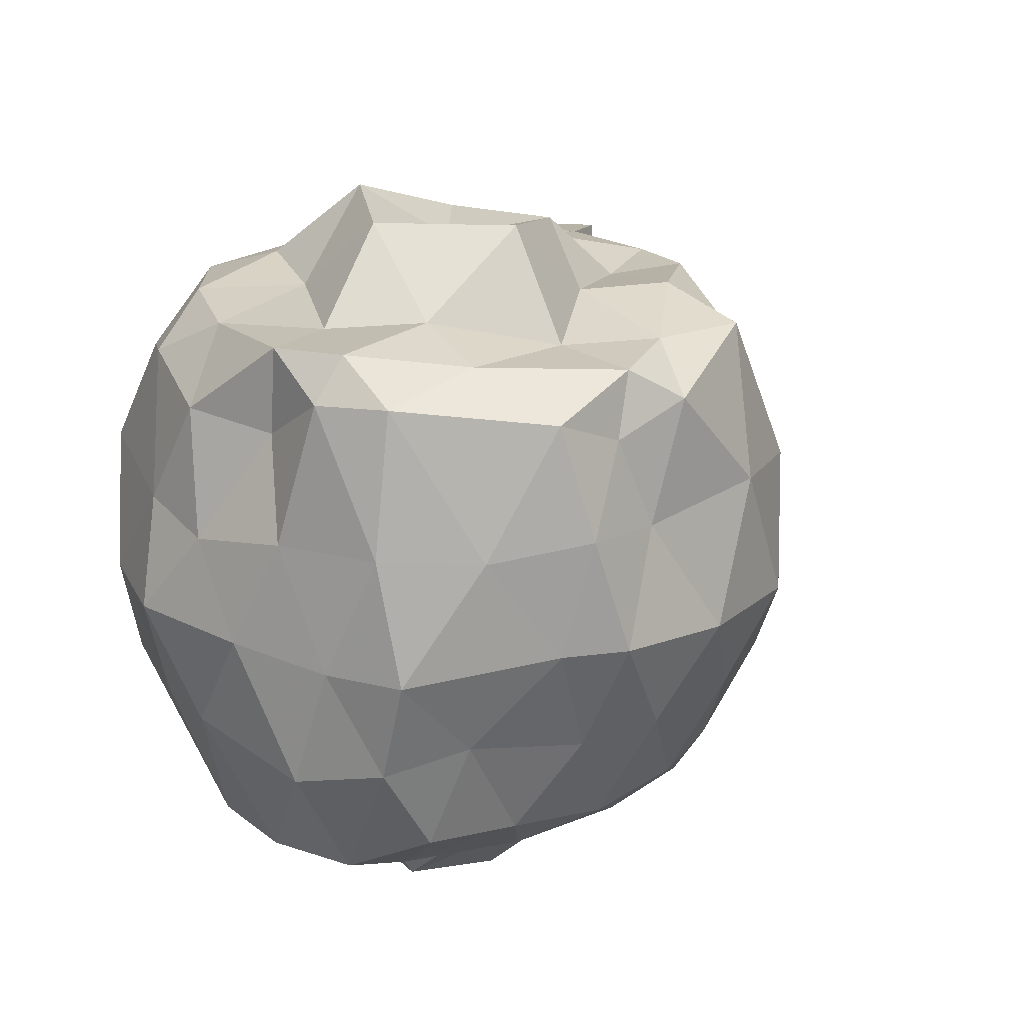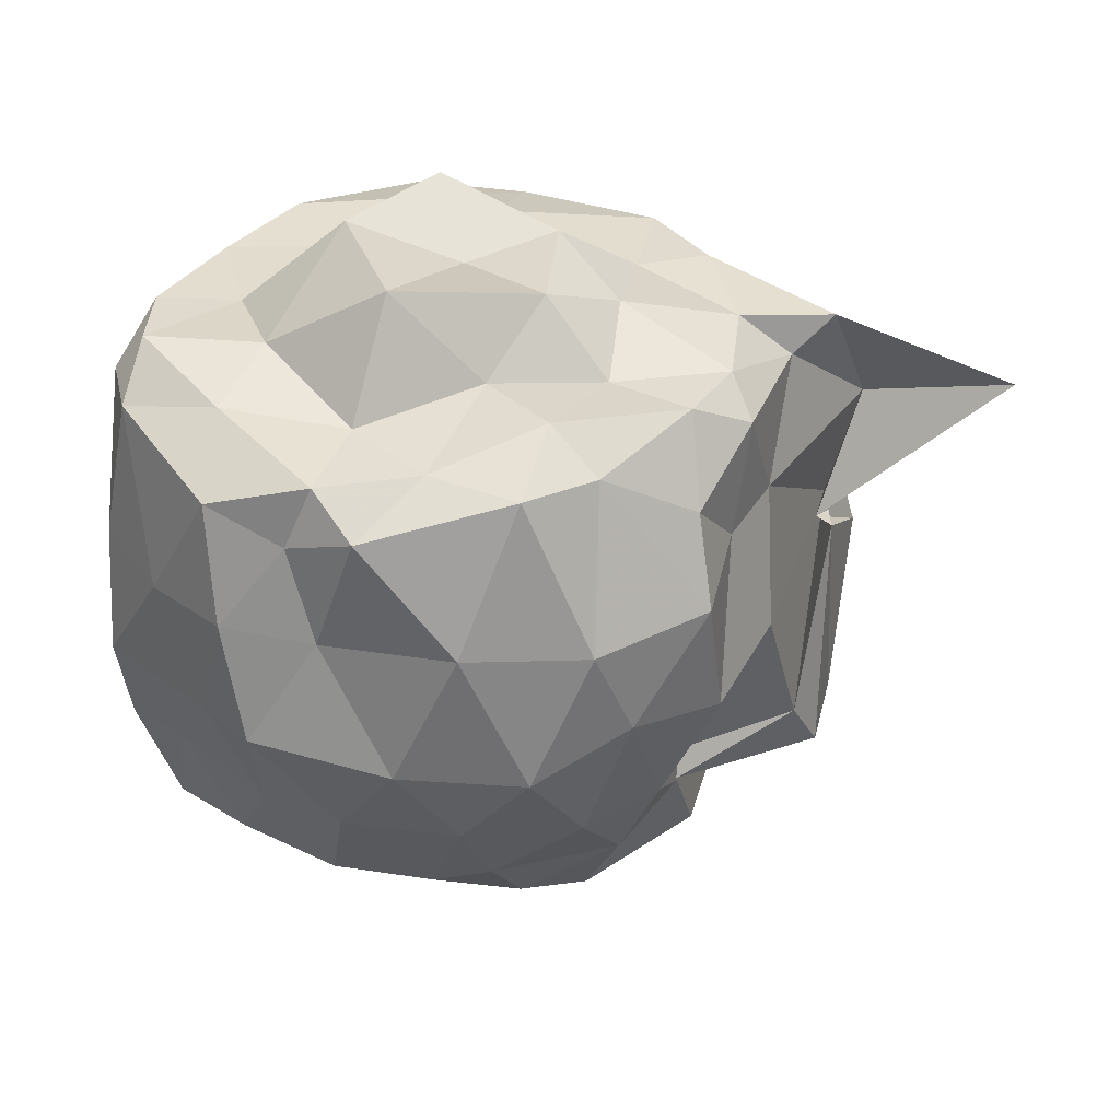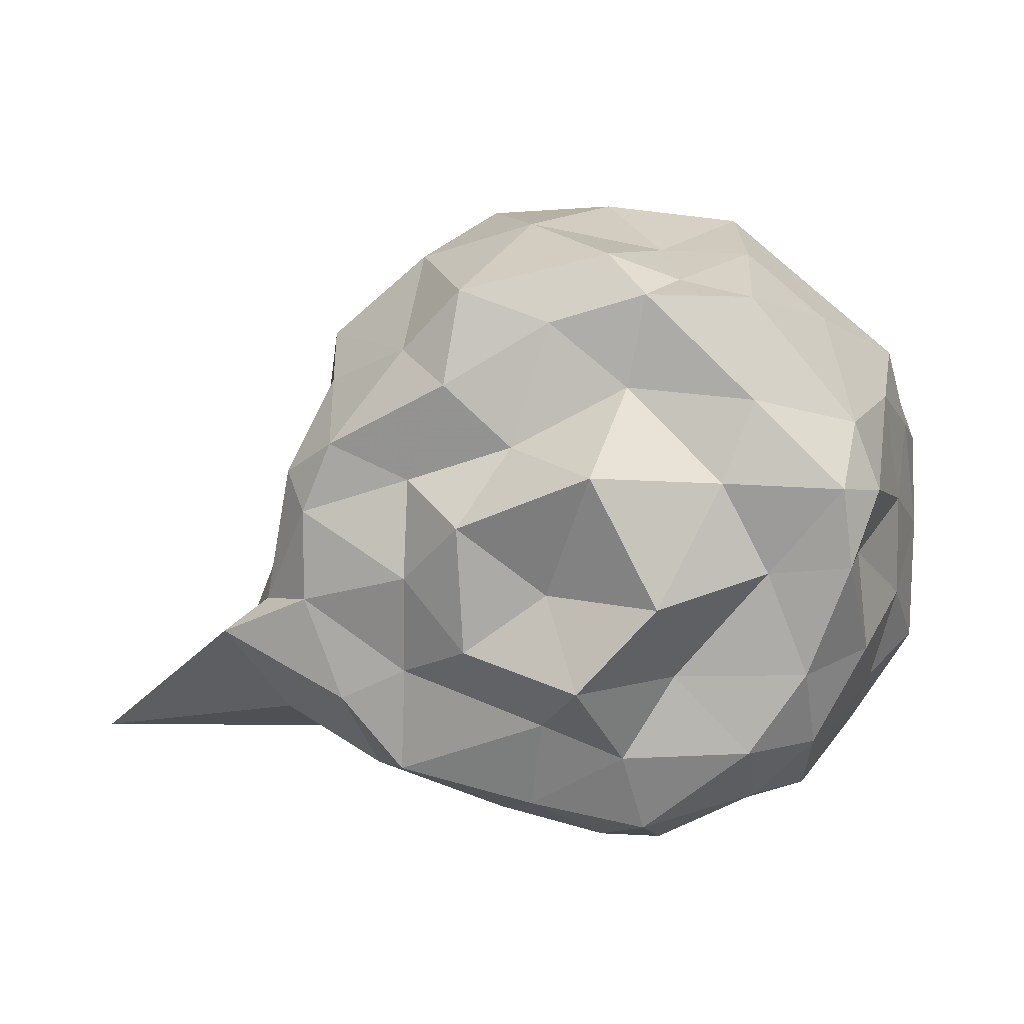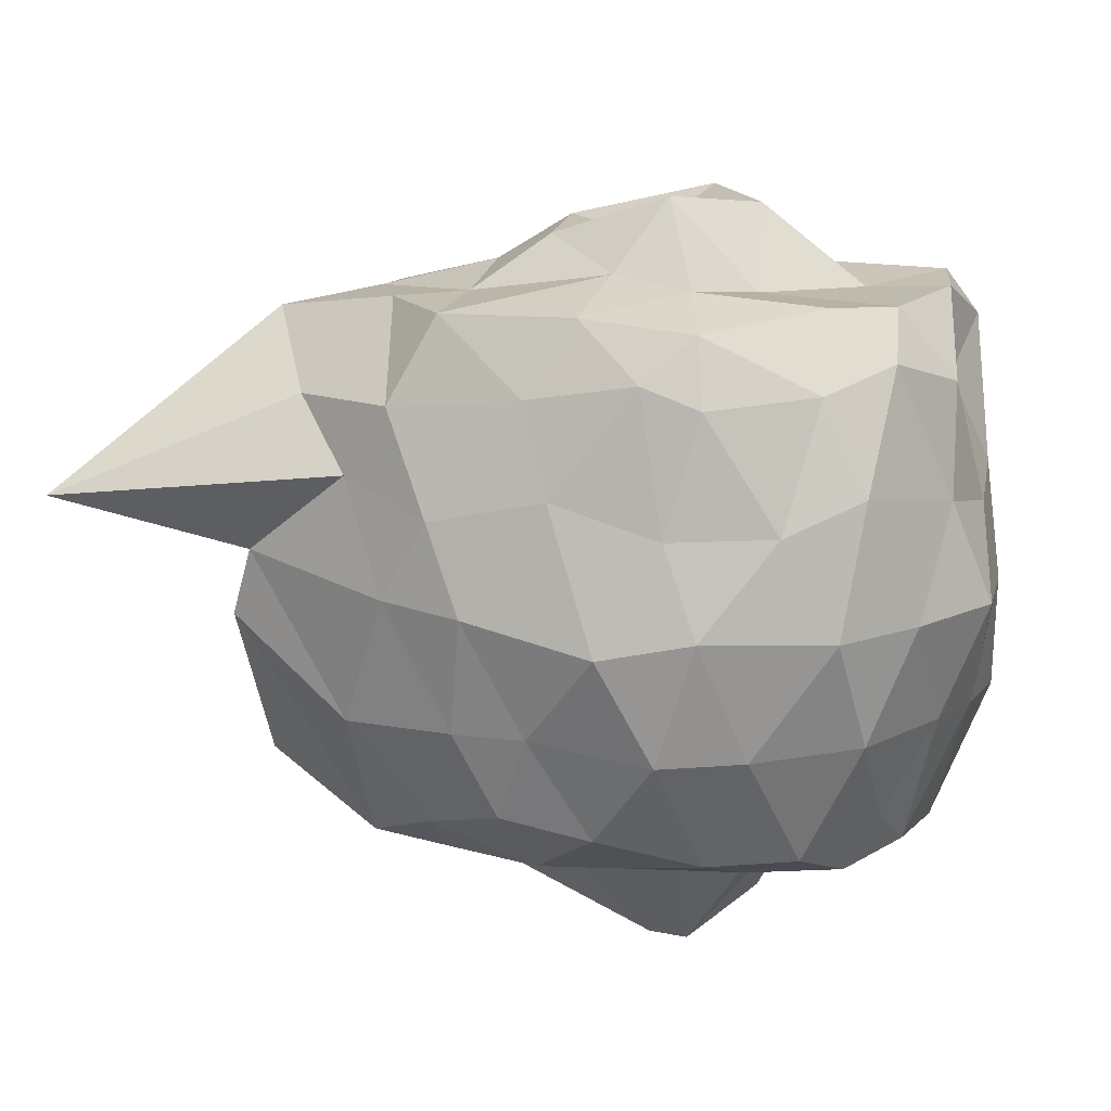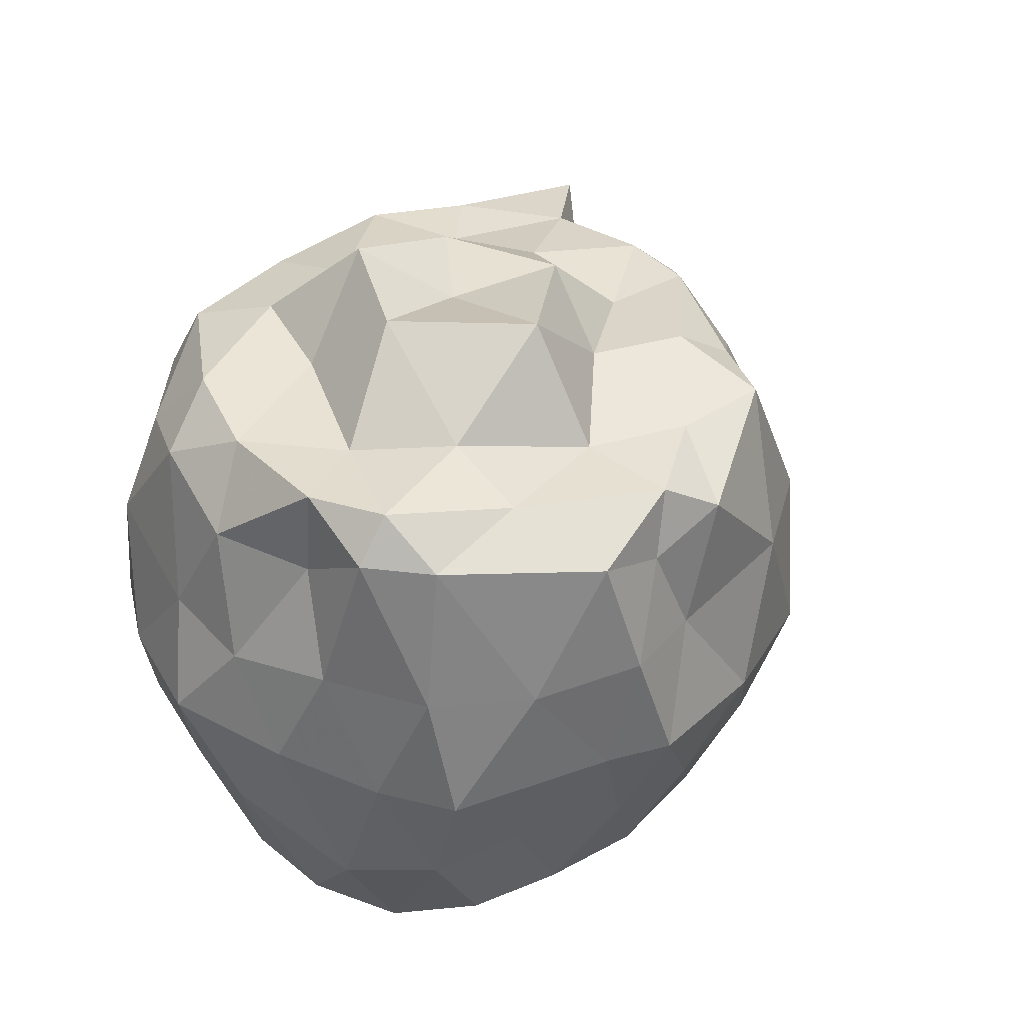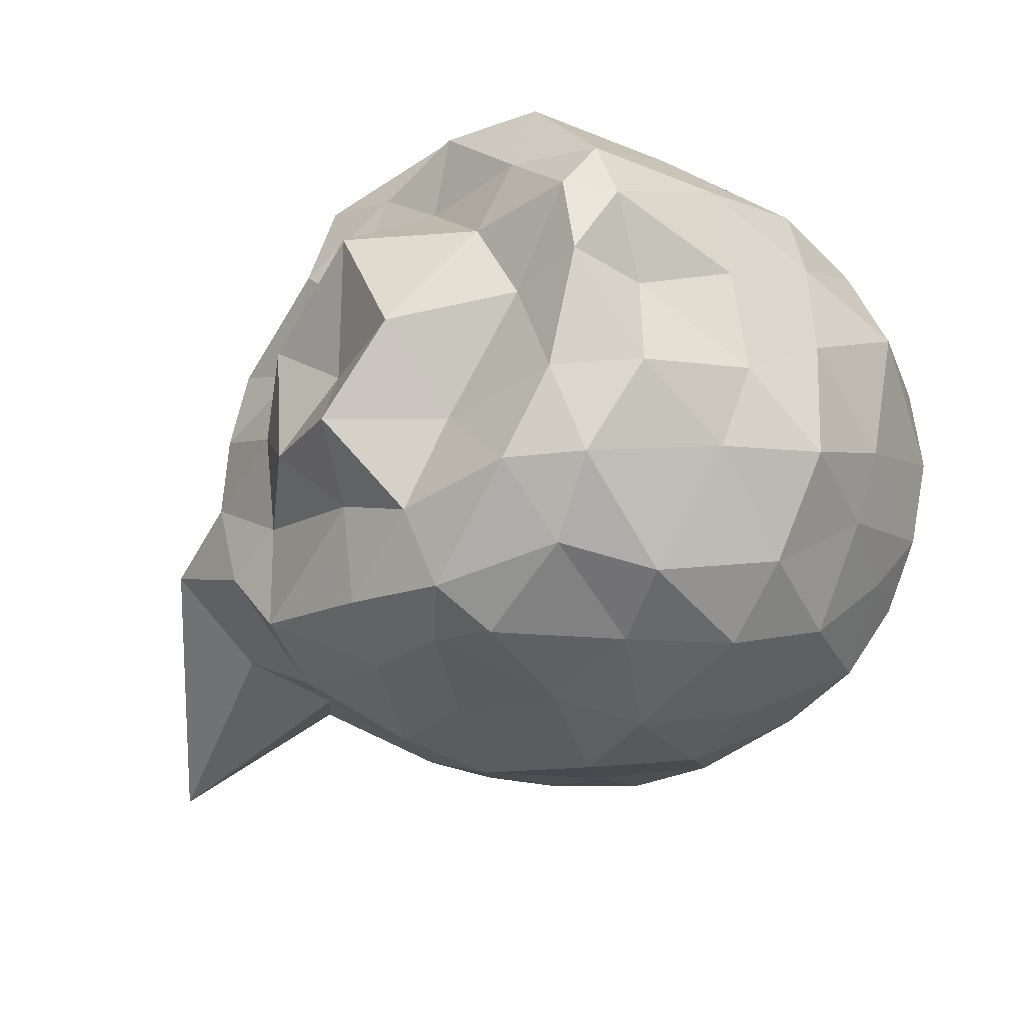
<metadata>
{"format":"obj","ext":"obj","renderer":"f3d","projection":"perspective","resolution":1024,"background":"white","views":[{"elev":20.9,"azim":127.8,"up":"+Z"},{"elev":36.5,"azim":-171.9,"up":"+Z"},{"elev":11.9,"azim":10.1,"up":"+Y"},{"elev":14.2,"azim":12.0,"up":"+Z"},{"elev":38.3,"azim":121.5,"up":"+Z"},{"elev":-29.7,"azim":46.5,"up":"+Y"}]}
</metadata>
<code>
v -2.421 -0.3712 0.2881
v -2.581 -0.3187 -1.624
v -1.545 -0.2934 -0.0904
v -1.486 -0.07374 0.05138
v -1.562 0.1227 0.05716
v -1.868 0.4703 0.004126
v -2.089 0.5057 -0.09012
v -2.289 0.588 -0.001989
v -2.71 0.4842 0.101
v -2.888 0.2999 0.06404
v -3.142 0.1801 -0.09995
v -3.256 -0.08359 0.02479
v -3.335 -0.4884 -0.0006154
v -3.449 -0.5756 0.08771
v -3.306 -0.8649 -0.1136
v -3.016 -1.032 -0.1091
v -2.614 -1.137 -0.05736
v -2.293 -1.185 0.000682
v -2.123 -1.203 -0.05647
v -1.83 -1.042 -0.03574
v -1.657 -0.8475 0.02405
v -1.512 -0.5774 -0.06325
v -1.435 -0.1803 -0.3643
v -1.485 0.1349 -0.3525
v -1.675 0.3647 -0.3644
v -1.907 0.5628 -0.324
v -2.173 0.5657 -0.3527
v -2.565 0.6434 -0.3069
v -2.909 0.5341 -0.3449
v -3.191 0.2894 -0.3412
v -3.218 0.001756 -0.2906
v -3.304 -0.2238 -0.2756
v -3.54 -0.8009 -0.2989
v -4.001 -1.049 -0.3987
v -3.152 -0.9832 -0.3174
v -2.867 -1.189 -0.388
v -2.53 -1.226 -0.3089
v -2.214 -1.264 -0.393
v -1.915 -1.188 -0.3872
v -1.703 -1.082 -0.2962
v -1.503 -0.7382 -0.3653
v -1.431 -0.4882 -0.4166
v -1.425 -0.007642 -0.7061
v -1.483 0.2195 -0.7077
v -1.83 0.5096 -0.6544
v -1.979 0.6323 -0.6533
v -2.384 0.6686 -0.7075
v -2.751 0.6412 -0.7147
v -3.006 0.4701 -0.6201
v -3.224 0.2287 -0.7077
v -3.338 -0.08082 -0.6541
v -3.447 -0.8037 -0.6765
v -3.433 -0.583 -0.6199
v -3.48 -0.8378 -0.5784
v -3.005 -1.151 -0.622
v -2.761 -1.259 -0.6339
v -2.381 -1.34 -0.7009
v -2.116 -1.301 -0.6523
v -1.759 -1.159 -0.6714
v -1.565 -0.9718 -0.6598
v -1.389 -0.6845 -0.6626
v -1.386 -0.3205 -0.6801
v -1.494 0.1386 -1.005
v -1.683 0.2986 -0.9424
v -1.965 0.4826 -0.9817
v -2.207 0.5743 -0.971
v -2.549 0.5899 -0.9635
v -2.877 0.489 -0.9826
v -3.063 0.2184 -1.052
v -3.097 0.0255 -1.06
v -3.417 -0.2173 -1.077
v -3.482 -0.5681 -0.6386
v -3.542 -0.8111 -0.7786
v -3.14 -1.049 -1.003
v -2.801 -1.193 -0.974
v -2.586 -1.233 -0.966
v -2.23 -1.271 -1.009
v -1.988 -1.195 -1.001
v -1.695 -1.035 -0.9882
v -1.52 -0.7384 -0.9868
v -1.443 -0.5247 -0.9982
v -1.401 -0.1135 -1.06
v -1.632 0.1897 -1.255
v -1.856 0.3252 -1.251
v -2.142 0.4204 -1.286
v -2.44 0.4645 -1.259
v -2.614 0.476 -1.193
v -2.951 0.2619 -1.245
v -3.096 0.06192 -1.152
v -3.095 0.06811 -1.138
v -3.484 -0.3095 -1.253
v -3.508 -0.5783 -1.256
v -3.134 -0.7934 -1.414
v -2.911 -1.002 -1.3
v -2.679 -1.16 -1.218
v -2.415 -1.163 -1.265
v -2.124 -1.068 -1.351
v -1.868 -0.9943 -1.34
v -1.669 -0.7886 -1.261
v -1.618 -0.6094 -1.391
v -1.558 -0.3526 -1.405
v -1.584 -0.08044 -1.401
v -1.556 -0.284 0.1584
v -1.583 -0.0518 0.1749
v -1.847 0.1893 0.1205
v -2.165 0.4823 0.09171
v -2.446 0.3952 0.1001
v -2.744 0.2147 0.1714
v -3.1 0.02176 0.1233
v -3.187 -0.1867 0.1183
v -3.182 -0.4523 0.137
v -3.067 -0.7512 0.1495
v -2.886 -0.9657 0.1392
v -2.485 -1.049 0.152
v -2.151 -1.113 0.127
v -1.838 -0.8517 0.1686
v -1.676 -0.6121 0.1428
v -1.794 -0.3121 0.1518
v -1.928 -0.04505 0.1863
v -2.216 0.2115 0.09983
v -2.547 0.03524 0.1613
v -2.864 -0.07879 0.1221
v -2.858 -0.3585 0.2113
v -2.871 -0.6543 0.1581
v -2.441 -0.78 0.2313
v -2.205 -0.8765 0.2043
v -2.059 -0.627 0.172
v -2.088 -0.3755 0.3923
v -2.28 -0.0002468 0.4035
v -2.677 -0.1769 0.3237
v -2.66 -0.5484 0.311
v -2.311 -0.6231 0.4297
v -1.747 -0.005608 -1.434
v -2.007 0.2194 -1.403
v -2.38 0.2967 -1.42
v -2.671 0.3323 -1.39
v -2.84 0.133 -1.523
v -3.135 -0.03382 -1.373
v -3.158 -0.3176 -1.415
v -3.06 -0.6249 -1.432
v -2.887 -0.8231 -1.442
v -2.622 -0.9384 -1.435
v -2.373 -0.8918 -1.441
v -2.029 -0.8712 -1.433
v -1.767 -0.7826 -1.435
v -1.751 -0.468 -1.427
v -1.705 -0.2305 -1.434
v -1.985 0.005558 -1.469
v -2.246 0.06469 -1.505
v -2.563 0.102 -1.502
v -2.794 -0.1069 -1.532
v -2.901 -0.3733 -1.434
v -2.775 -0.5817 -1.554
v -2.56 -0.7913 -1.435
v -2.234 -0.7727 -1.474
v -2.026 -0.6578 -1.441
v -1.976 -0.309 -1.508
v -2.076 -0.2608 -1.705
v -2.312 -0.1243 -1.721
v -2.641 -0.3118 -1.697
v -2.362 -0.5425 -1.77
v -2.253 -0.5193 -1.79
f 3 23 4
f 4 23 24
f 4 24 5
f 5 24 25
f 5 25 6
f 6 25 26
f 6 26 7
f 7 26 27
f 7 27 8
f 8 27 28
f 8 28 9
f 9 28 29
f 9 29 10
f 10 29 30
f 10 30 11
f 11 30 31
f 11 31 12
f 12 31 32
f 12 32 13
f 13 32 33
f 13 33 14
f 14 33 34
f 14 34 15
f 15 34 35
f 15 35 16
f 16 35 36
f 16 36 17
f 17 36 37
f 17 37 18
f 18 37 38
f 18 38 19
f 19 38 39
f 19 39 20
f 20 39 40
f 20 40 21
f 21 40 41
f 21 41 22
f 22 41 42
f 22 42 3
f 3 42 23
f 23 43 24
f 24 43 44
f 24 44 25
f 25 44 45
f 25 45 26
f 26 45 46
f 26 46 27
f 27 46 47
f 27 47 28
f 28 47 48
f 28 48 29
f 29 48 49
f 29 49 30
f 30 49 50
f 30 50 31
f 31 50 51
f 31 51 32
f 32 51 52
f 32 52 33
f 33 52 53
f 33 53 34
f 34 53 54
f 34 54 35
f 35 54 55
f 35 55 36
f 36 55 56
f 36 56 37
f 37 56 57
f 37 57 38
f 38 57 58
f 38 58 39
f 39 58 59
f 39 59 40
f 40 59 60
f 40 60 41
f 41 60 61
f 41 61 42
f 42 61 62
f 42 62 23
f 23 62 43
f 43 63 44
f 44 63 64
f 44 64 45
f 45 64 65
f 45 65 46
f 46 65 66
f 46 66 47
f 47 66 67
f 47 67 48
f 48 67 68
f 48 68 49
f 49 68 69
f 49 69 50
f 50 69 70
f 50 70 51
f 51 70 71
f 51 71 52
f 52 71 72
f 52 72 53
f 53 72 73
f 53 73 54
f 54 73 74
f 54 74 55
f 55 74 75
f 55 75 56
f 56 75 76
f 56 76 57
f 57 76 77
f 57 77 58
f 58 77 78
f 58 78 59
f 59 78 79
f 59 79 60
f 60 79 80
f 60 80 61
f 61 80 81
f 61 81 62
f 62 81 82
f 62 82 43
f 43 82 63
f 63 83 64
f 64 83 84
f 64 84 65
f 65 84 85
f 65 85 66
f 66 85 86
f 66 86 67
f 67 86 87
f 67 87 68
f 68 87 88
f 68 88 69
f 69 88 89
f 69 89 70
f 70 89 90
f 70 90 71
f 71 90 91
f 71 91 72
f 72 91 92
f 72 92 73
f 73 92 93
f 73 93 74
f 74 93 94
f 74 94 75
f 75 94 95
f 75 95 76
f 76 95 96
f 76 96 77
f 77 96 97
f 77 97 78
f 78 97 98
f 78 98 79
f 79 98 99
f 79 99 80
f 80 99 100
f 80 100 81
f 81 100 101
f 81 101 82
f 82 101 102
f 82 102 63
f 63 102 83
f 103 104 118
f 104 119 118
f 104 105 119
f 105 120 119
f 105 106 120
f 106 107 120
f 107 121 120
f 107 108 121
f 108 122 121
f 108 109 122
f 109 110 122
f 110 123 122
f 110 111 123
f 111 124 123
f 111 112 124
f 112 113 124
f 113 125 124
f 113 114 125
f 114 126 125
f 114 115 126
f 115 116 126
f 116 127 126
f 116 117 127
f 117 118 127
f 117 103 118
f 118 119 128
f 119 129 128
f 119 120 129
f 120 121 129
f 121 130 129
f 121 122 130
f 122 123 130
f 123 131 130
f 123 124 131
f 124 125 131
f 125 132 131
f 125 126 132
f 126 127 132
f 127 128 132
f 127 118 128
f 133 148 134
f 134 148 149
f 134 149 135
f 135 149 150
f 135 150 136
f 136 150 137
f 137 150 151
f 137 151 138
f 138 151 152
f 138 152 139
f 139 152 140
f 140 152 153
f 140 153 141
f 141 153 154
f 141 154 142
f 142 154 143
f 143 154 155
f 143 155 144
f 144 155 156
f 144 156 145
f 145 156 146
f 146 156 157
f 146 157 147
f 147 157 148
f 147 148 133
f 148 158 149
f 149 158 159
f 149 159 150
f 150 159 151
f 151 159 160
f 151 160 152
f 152 160 153
f 153 160 161
f 153 161 154
f 154 161 155
f 155 161 162
f 155 162 156
f 156 162 157
f 157 162 158
f 157 158 148
f 3 4 103
f 103 4 104
f 4 5 104
f 104 5 105
f 5 6 105
f 105 6 106
f 6 7 106
f 7 8 106
f 106 8 107
f 8 9 107
f 107 9 108
f 9 10 108
f 108 10 109
f 10 11 109
f 11 12 109
f 109 12 110
f 12 13 110
f 110 13 111
f 13 14 111
f 111 14 112
f 14 15 112
f 15 16 112
f 112 16 113
f 16 17 113
f 113 17 114
f 17 18 114
f 114 18 115
f 18 19 115
f 19 20 115
f 115 20 116
f 20 21 116
f 116 21 117
f 21 22 117
f 117 22 103
f 22 3 103
f 83 133 84
f 84 133 134
f 84 134 85
f 85 134 135
f 85 135 86
f 86 135 136
f 86 136 87
f 87 136 88
f 88 136 137
f 88 137 89
f 89 137 138
f 89 138 90
f 90 138 139
f 90 139 91
f 91 139 92
f 92 139 140
f 92 140 93
f 93 140 141
f 93 141 94
f 94 141 142
f 94 142 95
f 95 142 96
f 96 142 143
f 96 143 97
f 97 143 144
f 97 144 98
f 98 144 145
f 98 145 99
f 99 145 100
f 100 145 146
f 100 146 101
f 101 146 147
f 101 147 102
f 102 147 133
f 102 133 83
f 128 129 1
f 129 130 1
f 130 131 1
f 131 132 1
f 132 128 1
f 159 158 2
f 160 159 2
f 161 160 2
f 162 161 2
f 158 162 2

</code>
